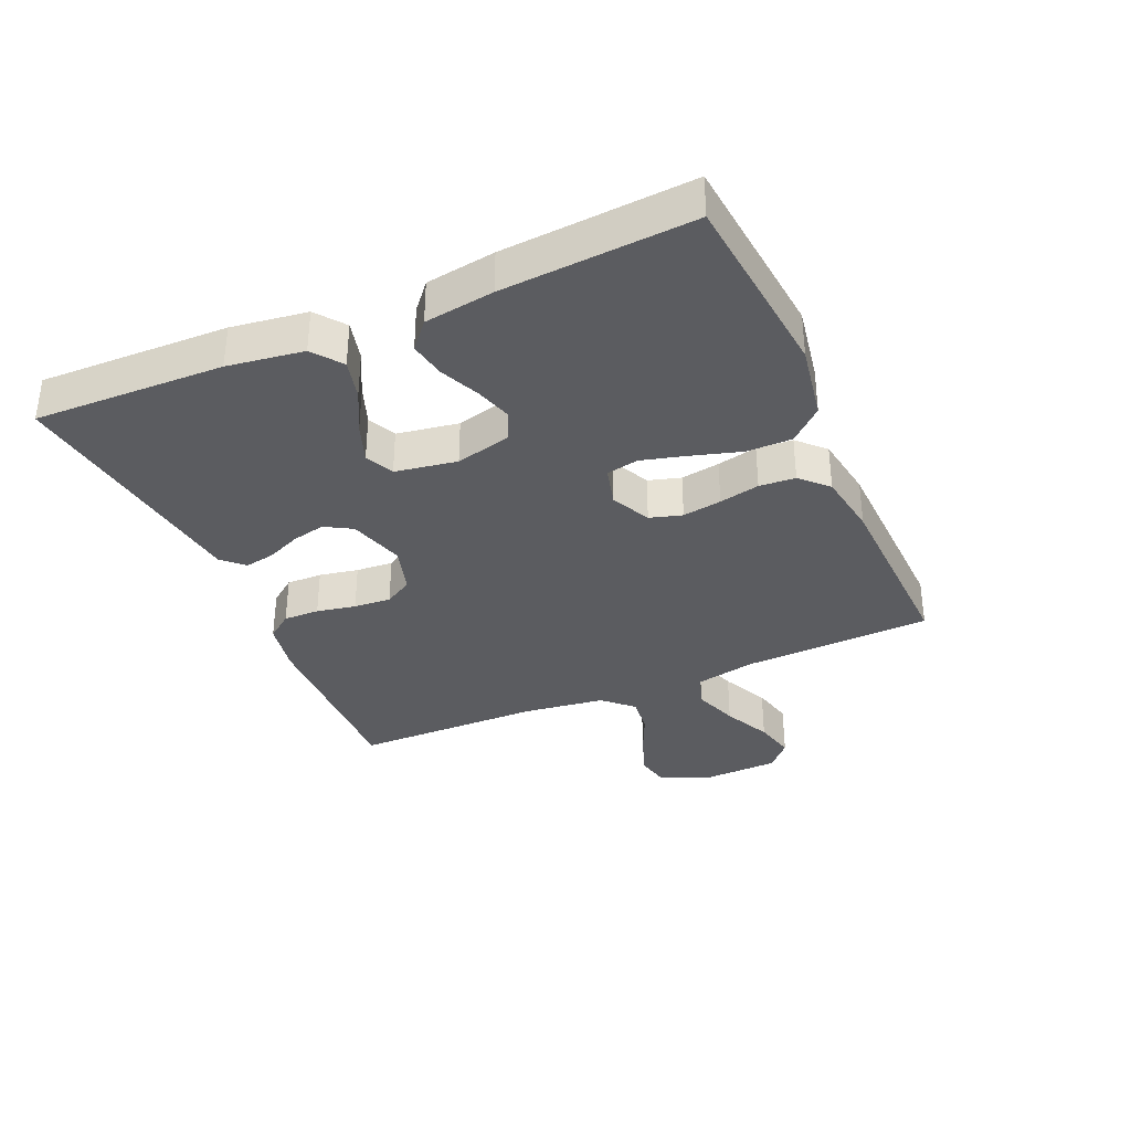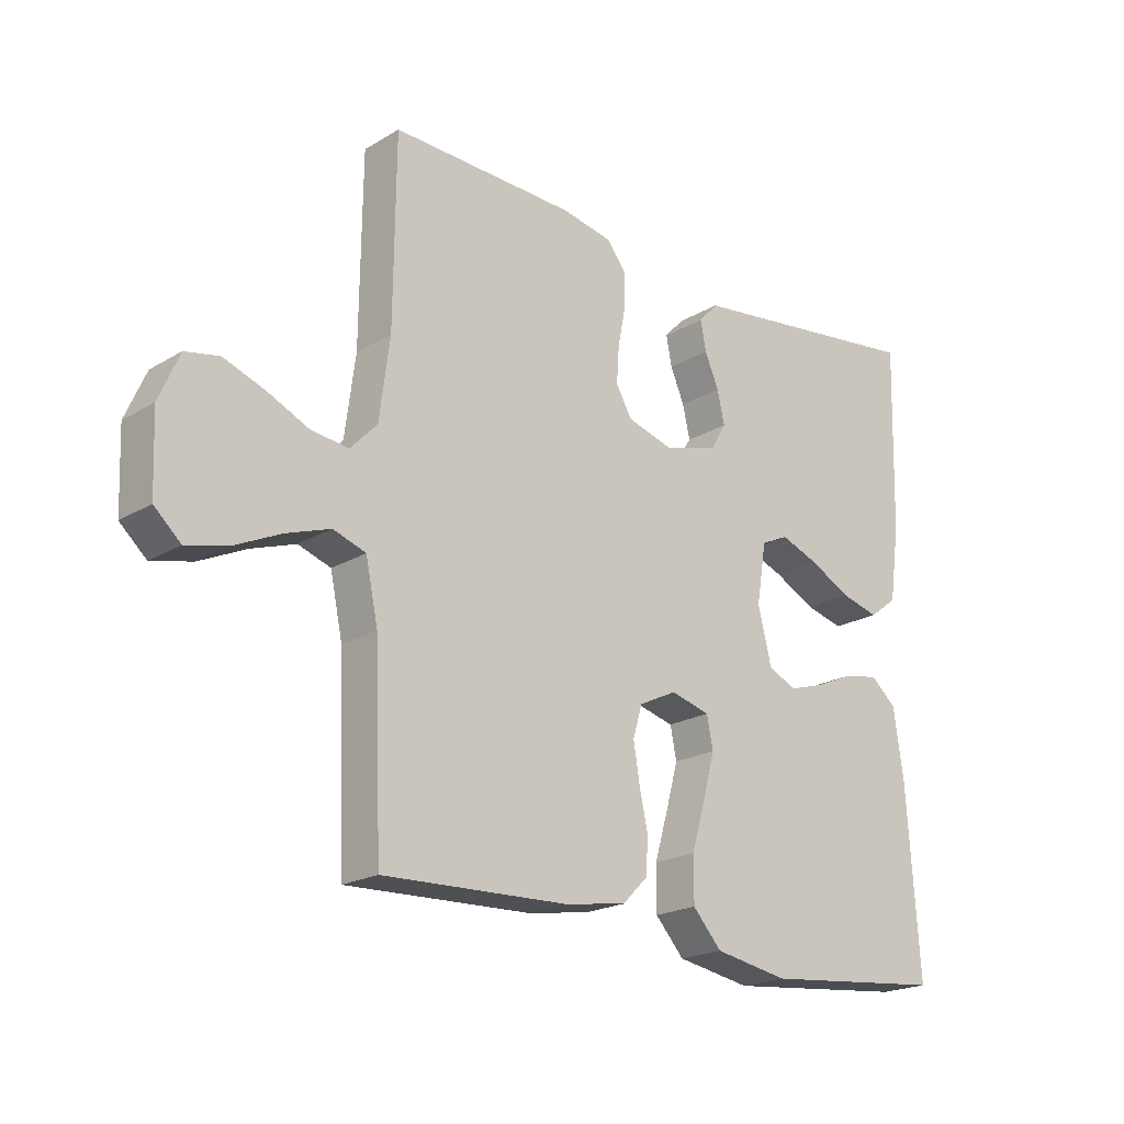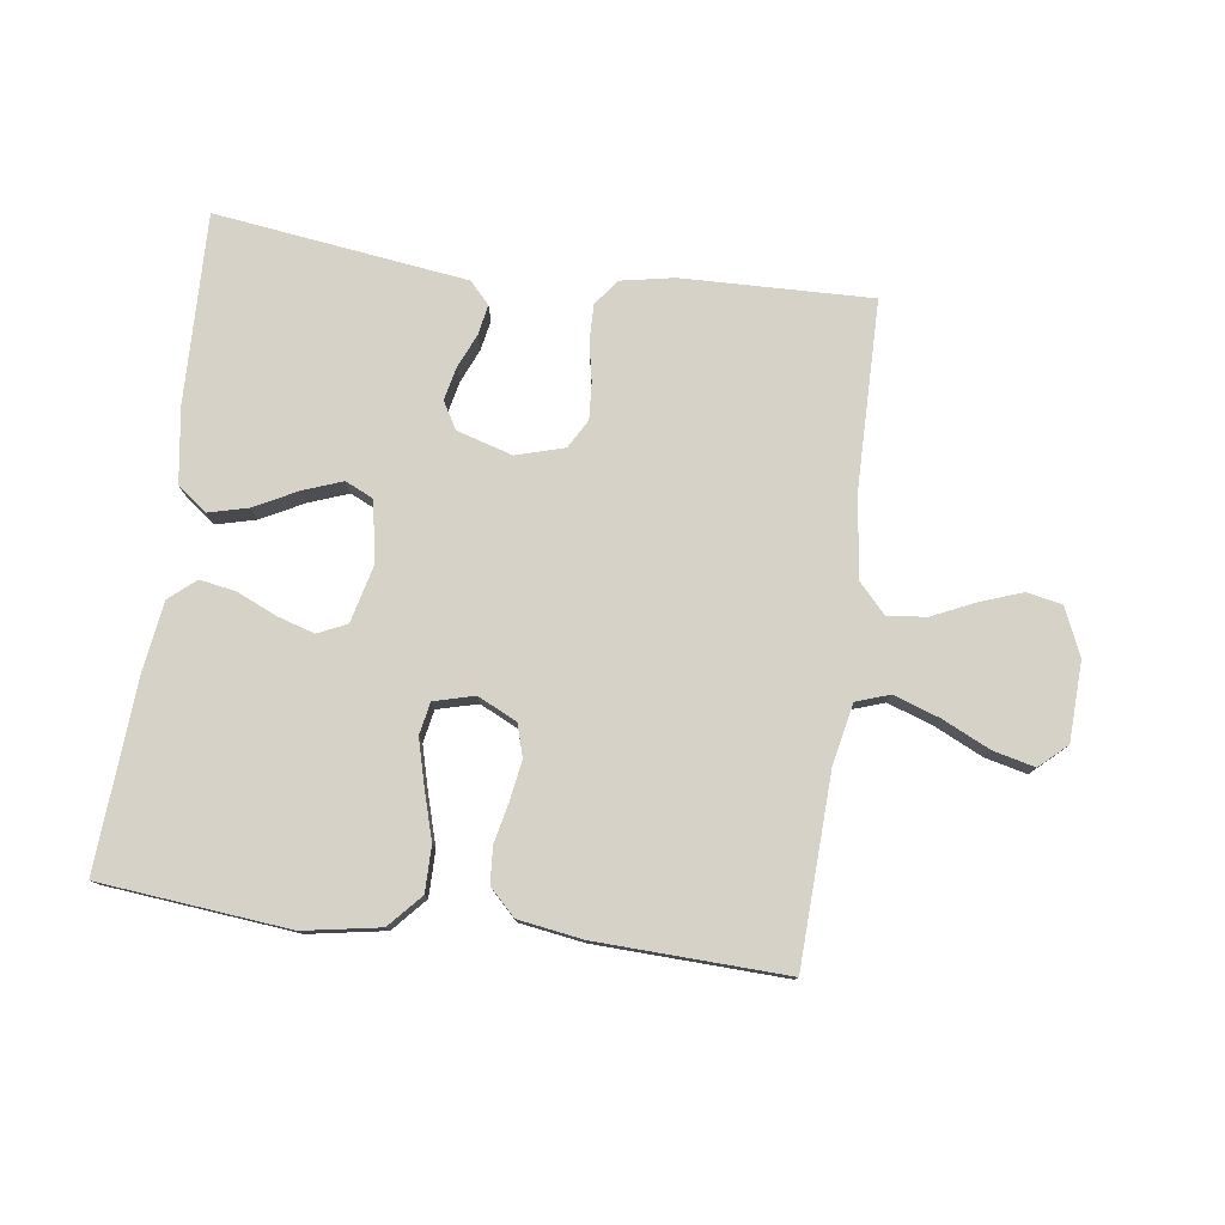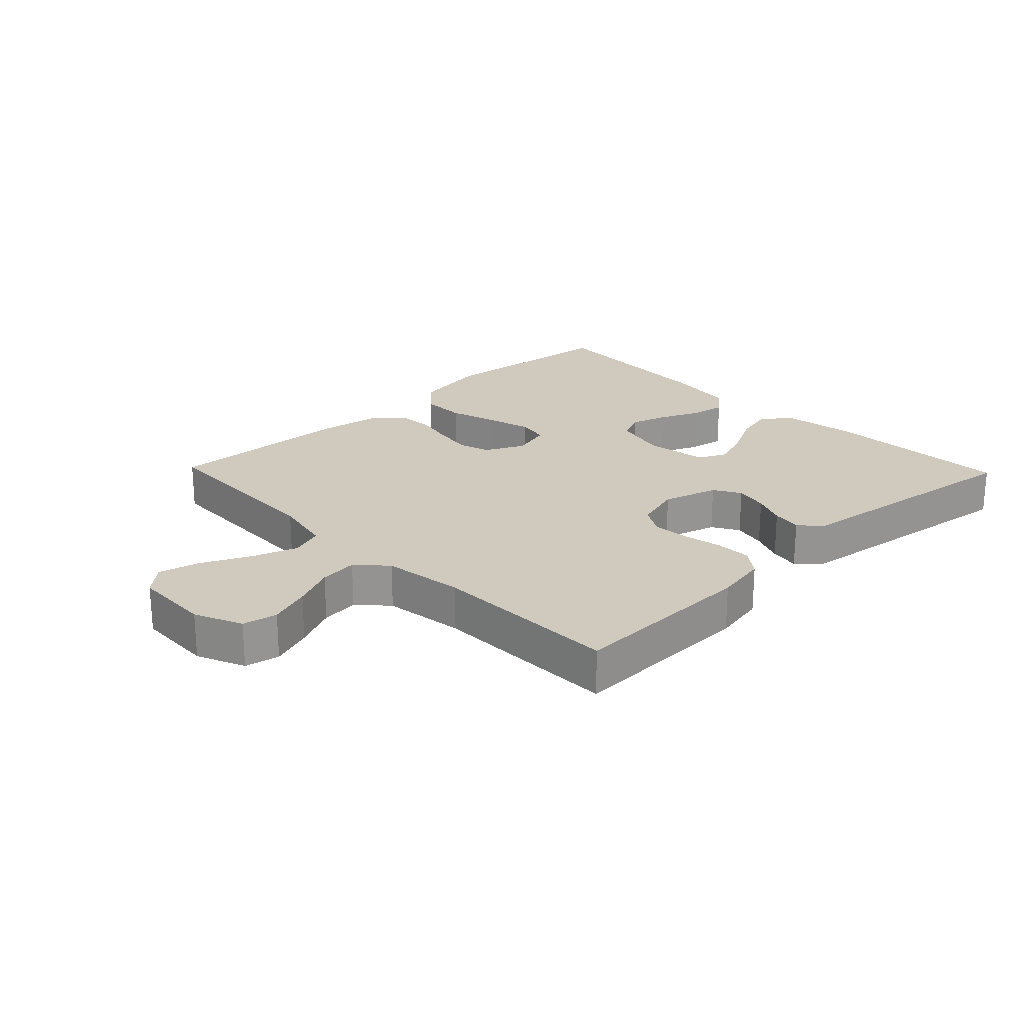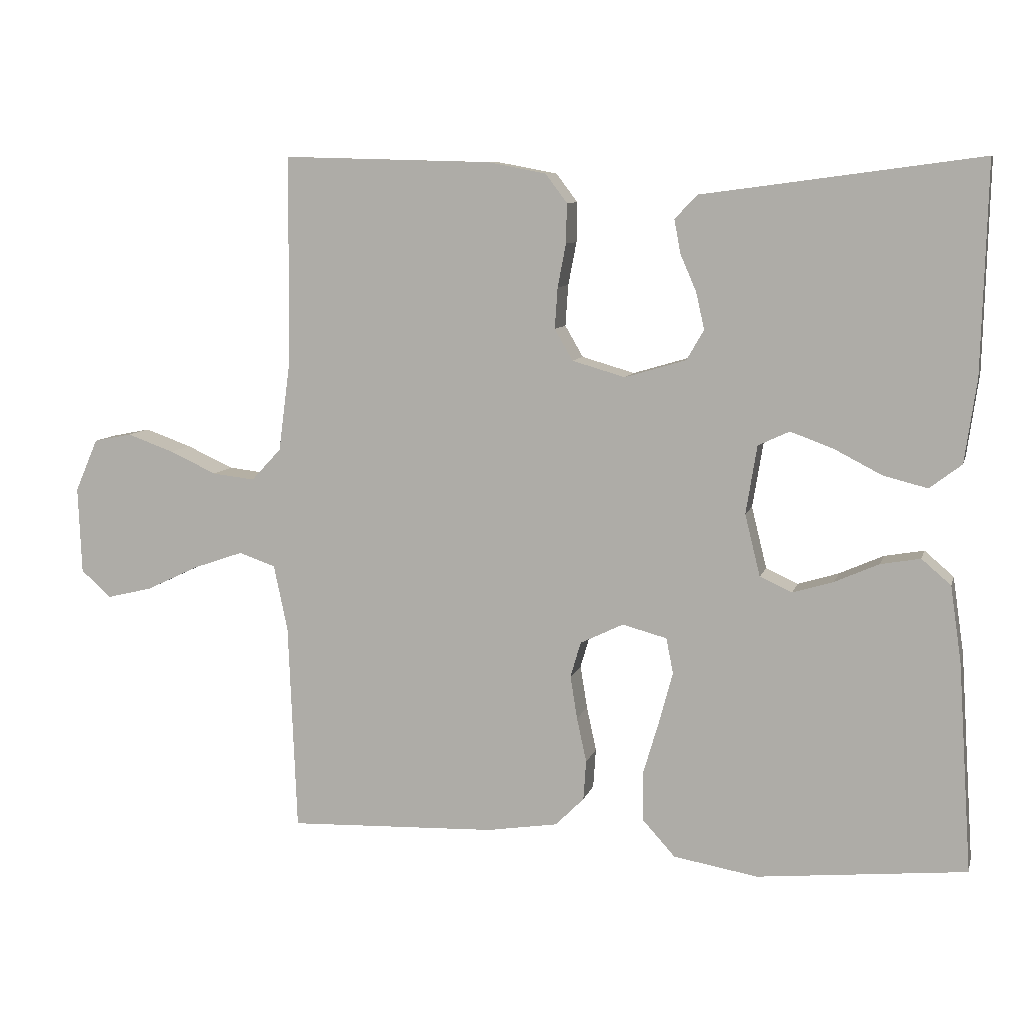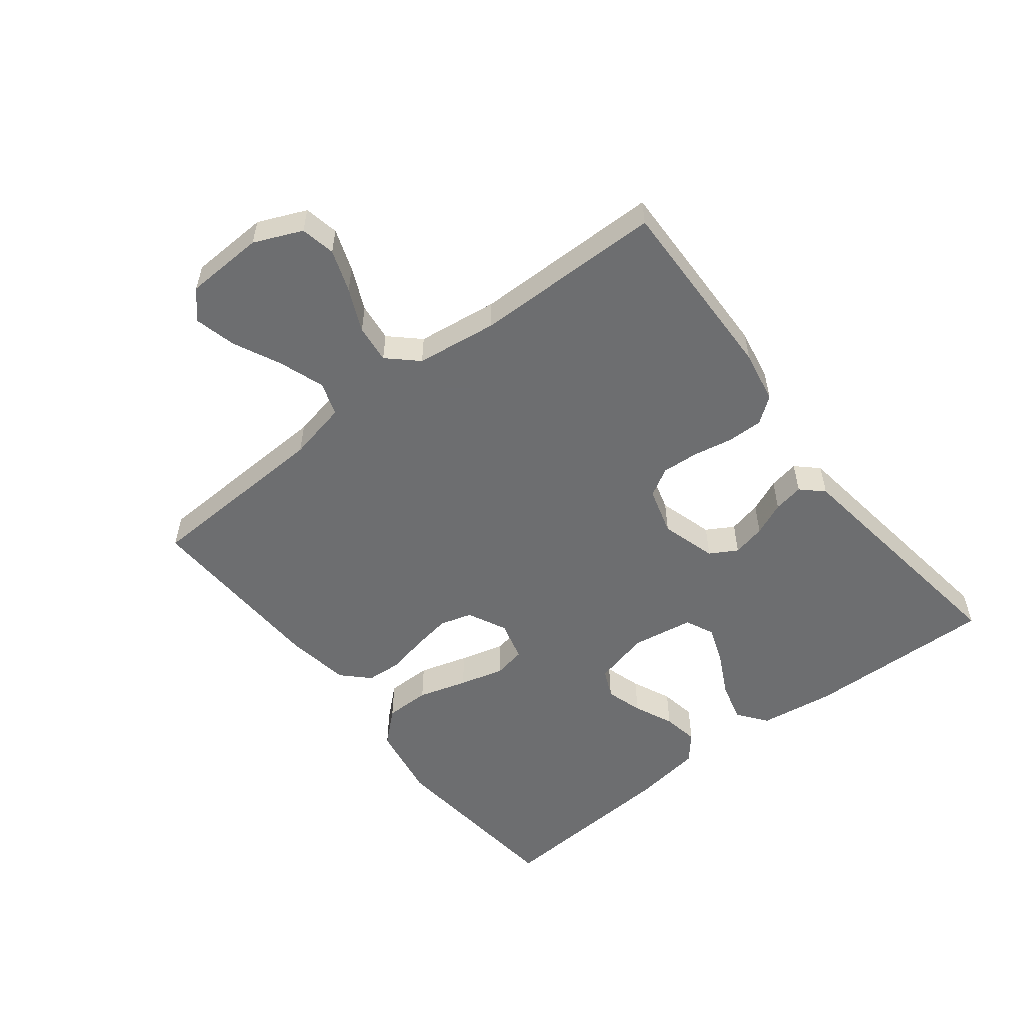
<metadata>
{"format":"obj","ext":"obj","renderer":"f3d","projection":"perspective","resolution":1024,"background":"white","views":[{"elev":-34.7,"azim":113.6,"up":"+Y"},{"elev":-20.6,"azim":-42.9,"up":"+Z"},{"elev":78.1,"azim":-172.3,"up":"+Y"},{"elev":22.8,"azim":-43.9,"up":"+Y"},{"elev":8.6,"azim":13.9,"up":"+Z"},{"elev":-54.3,"azim":-52.0,"up":"+Y"}]}
</metadata>
<code>
v 0.5 0.07 0.5
v 0.492 0.07 0.2
v 0.475 0.07 0.08
v 0.429 0.07 0.045
v 0.366 0.07 0.061
v 0.298 0.07 0.096
v 0.236 0.07 0.119
v 0.191 0.07 0.098
v 0.175 0.07 0
v 0.197 0.07 -0.089
v 0.243 0.07 -0.11
v 0.302 0.07 -0.092
v 0.365 0.07 -0.064
v 0.422 0.07 -0.054
v 0.464 0.07 -0.09
v 0.48 0.07 -0.2
v 0.5 0.07 -0.5
v 0.2 0.07 -0.53
v 0.079 0.07 -0.509
v 0.032 0.07 -0.457
v 0.032 0.07 -0.385
v 0.055 0.07 -0.307
v 0.074 0.07 -0.236
v 0.064 0.07 -0.185
v 0 0.07 -0.168
v -0.062 0.07 -0.198
v -0.077 0.07 -0.249
v -0.067 0.07 -0.311
v -0.053 0.07 -0.375
v -0.057 0.07 -0.432
v -0.098 0.07 -0.473
v -0.2 0.07 -0.489
v -0.5 0.07 -0.5
v -0.512 0.07 -0.2
v -0.532 0.07 -0.105
v -0.585 0.07 -0.087
v -0.657 0.07 -0.112
v -0.733 0.07 -0.148
v -0.799 0.07 -0.164
v -0.842 0.07 -0.125
v -0.847 0.07 0
v -0.814 0.07 0.076
v -0.759 0.07 0.087
v -0.692 0.07 0.063
v -0.624 0.07 0.032
v -0.563 0.07 0.025
v -0.52 0.07 0.071
v -0.503 0.07 0.2
v -0.5 0.07 0.5
v -0.2 0.07 0.492
v -0.116 0.07 0.476
v -0.085 0.07 0.435
v -0.086 0.07 0.378
v -0.098 0.07 0.316
v -0.102 0.07 0.257
v -0.076 0.07 0.212
v 0 0.07 0.19
v 0.088 0.07 0.216
v 0.113 0.07 0.259
v 0.101 0.07 0.312
v 0.078 0.07 0.365
v 0.069 0.07 0.413
v 0.101 0.07 0.447
v 0.2 0.07 0.46
v 0.5 0 0.5
v 0.492 0 0.2
v 0.475 0 0.08
v 0.429 0 0.045
v 0.366 0 0.061
v 0.298 0 0.096
v 0.236 0 0.119
v 0.191 0 0.098
v 0.175 0 0
v 0.197 0 -0.089
v 0.243 0 -0.11
v 0.302 0 -0.092
v 0.365 0 -0.064
v 0.422 0 -0.054
v 0.464 0 -0.09
v 0.48 0 -0.2
v 0.5 0 -0.5
v 0.2 0 -0.53
v 0.079 0 -0.509
v 0.032 0 -0.457
v 0.032 0 -0.385
v 0.055 0 -0.307
v 0.074 0 -0.236
v 0.064 0 -0.185
v 0 0 -0.168
v -0.062 0 -0.198
v -0.077 0 -0.249
v -0.067 0 -0.311
v -0.053 0 -0.375
v -0.057 0 -0.432
v -0.098 0 -0.473
v -0.2 0 -0.489
v -0.5 0 -0.5
v -0.512 0 -0.2
v -0.532 0 -0.105
v -0.585 0 -0.087
v -0.657 0 -0.112
v -0.733 0 -0.148
v -0.799 0 -0.164
v -0.842 0 -0.125
v -0.847 0 0
v -0.814 0 0.076
v -0.759 0 0.087
v -0.692 0 0.063
v -0.624 0 0.032
v -0.563 0 0.025
v -0.52 0 0.071
v -0.503 0 0.2
v -0.5 0 0.5
v -0.2 0 0.492
v -0.116 0 0.476
v -0.085 0 0.435
v -0.086 0 0.378
v -0.098 0 0.316
v -0.102 0 0.257
v -0.076 0 0.212
v 0 0 0.19
v 0.088 0 0.216
v 0.113 0 0.259
v 0.101 0 0.312
v 0.078 0 0.365
v 0.069 0 0.413
v 0.101 0 0.447
v 0.2 0 0.46
f 61 62 63 64
f 60 61 64 1
f 59 60 1 2
f 58 59 2 3
f 57 58 3
f 51 52 53 54
f 51 54 55
f 48 49 50 51
f 47 48 51 55
f 46 47 55 56
f 42 43 44 45
f 40 41 42 45
f 40 45 46
f 37 38 39 40
f 36 37 40 46
f 35 36 46 56
f 31 32 33 34
f 28 29 30 31
f 27 28 31 34
f 26 27 34 35
f 19 20 21 22
f 19 22 23
f 18 19 23
f 17 18 23 24
f 15 16 17 24
f 12 13 14 15
f 11 12 15 24
f 3 4 5 6
f 3 6 7
f 57 3 7
f 56 57 7 8
f 25 26 35 56
f 25 56 8 9
f 10 11 24 25
f 9 10 25
f 128 127 126 125
f 65 128 125 124
f 66 65 124 123
f 67 66 123 122
f 67 122 121
f 118 117 116 115
f 119 118 115
f 115 114 113 112
f 119 115 112 111
f 120 119 111 110
f 109 108 107 106
f 109 106 105 104
f 110 109 104
f 104 103 102 101
f 110 104 101 100
f 120 110 100 99
f 98 97 96 95
f 95 94 93 92
f 98 95 92 91
f 99 98 91 90
f 86 85 84 83
f 87 86 83
f 87 83 82
f 88 87 82 81
f 88 81 80 79
f 79 78 77 76
f 88 79 76 75
f 70 69 68 67
f 71 70 67
f 71 67 121
f 72 71 121 120
f 120 99 90 89
f 73 72 120 89
f 89 88 75 74
f 89 74 73
f 1 65 66 2
f 2 66 67 3
f 3 67 68 4
f 4 68 69 5
f 5 69 70 6
f 6 70 71 7
f 7 71 72 8
f 8 72 73 9
f 9 73 74 10
f 10 74 75 11
f 11 75 76 12
f 12 76 77 13
f 13 77 78 14
f 14 78 79 15
f 15 79 80 16
f 16 80 81 17
f 17 81 82 18
f 18 82 83 19
f 19 83 84 20
f 20 84 85 21
f 21 85 86 22
f 22 86 87 23
f 23 87 88 24
f 24 88 89 25
f 25 89 90 26
f 26 90 91 27
f 27 91 92 28
f 28 92 93 29
f 29 93 94 30
f 30 94 95 31
f 31 95 96 32
f 32 96 97 33
f 33 97 98 34
f 34 98 99 35
f 35 99 100 36
f 36 100 101 37
f 37 101 102 38
f 38 102 103 39
f 39 103 104 40
f 40 104 105 41
f 41 105 106 42
f 42 106 107 43
f 43 107 108 44
f 44 108 109 45
f 45 109 110 46
f 46 110 111 47
f 47 111 112 48
f 48 112 113 49
f 49 113 114 50
f 50 114 115 51
f 51 115 116 52
f 52 116 117 53
f 53 117 118 54
f 54 118 119 55
f 55 119 120 56
f 56 120 121 57
f 57 121 122 58
f 58 122 123 59
f 59 123 124 60
f 60 124 125 61
f 61 125 126 62
f 62 126 127 63
f 63 127 128 64
f 64 128 65 1

</code>
